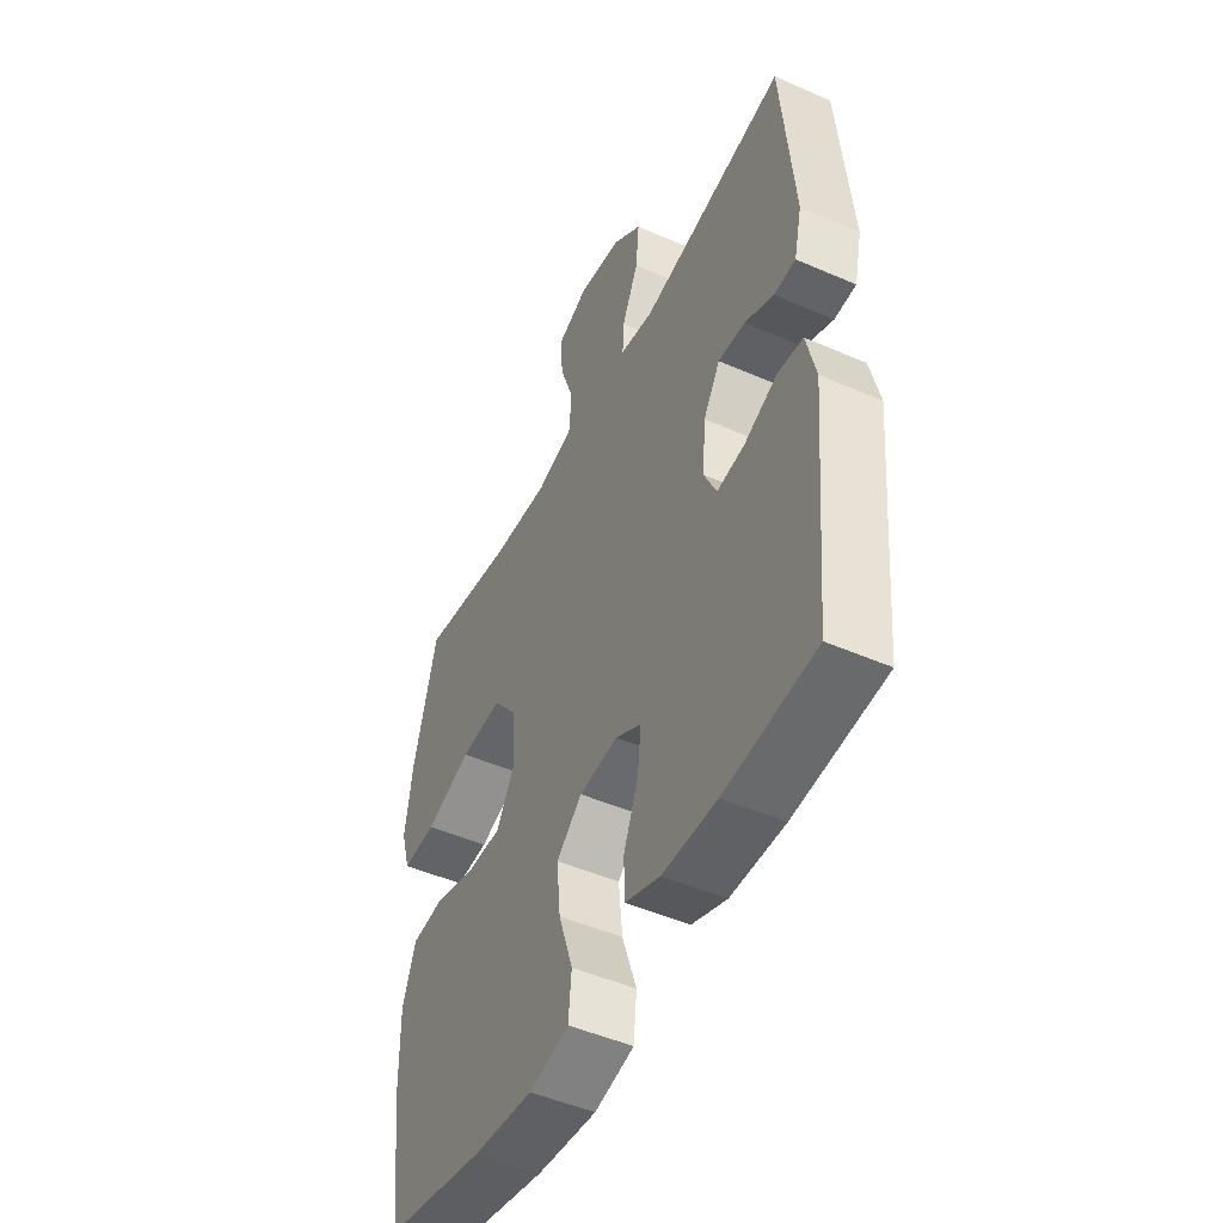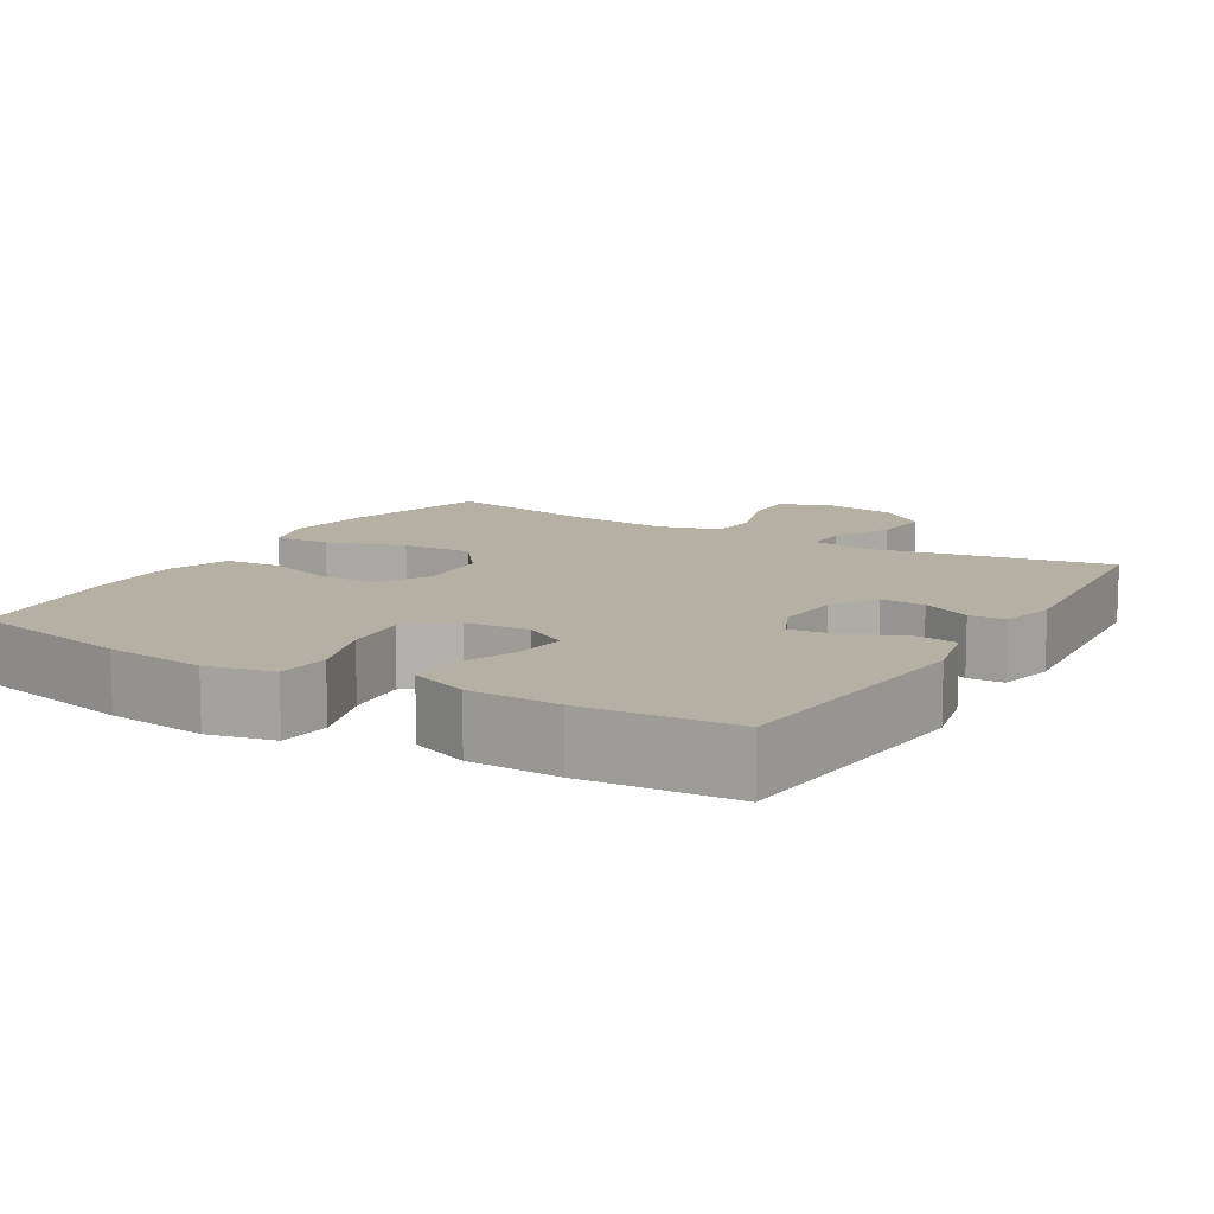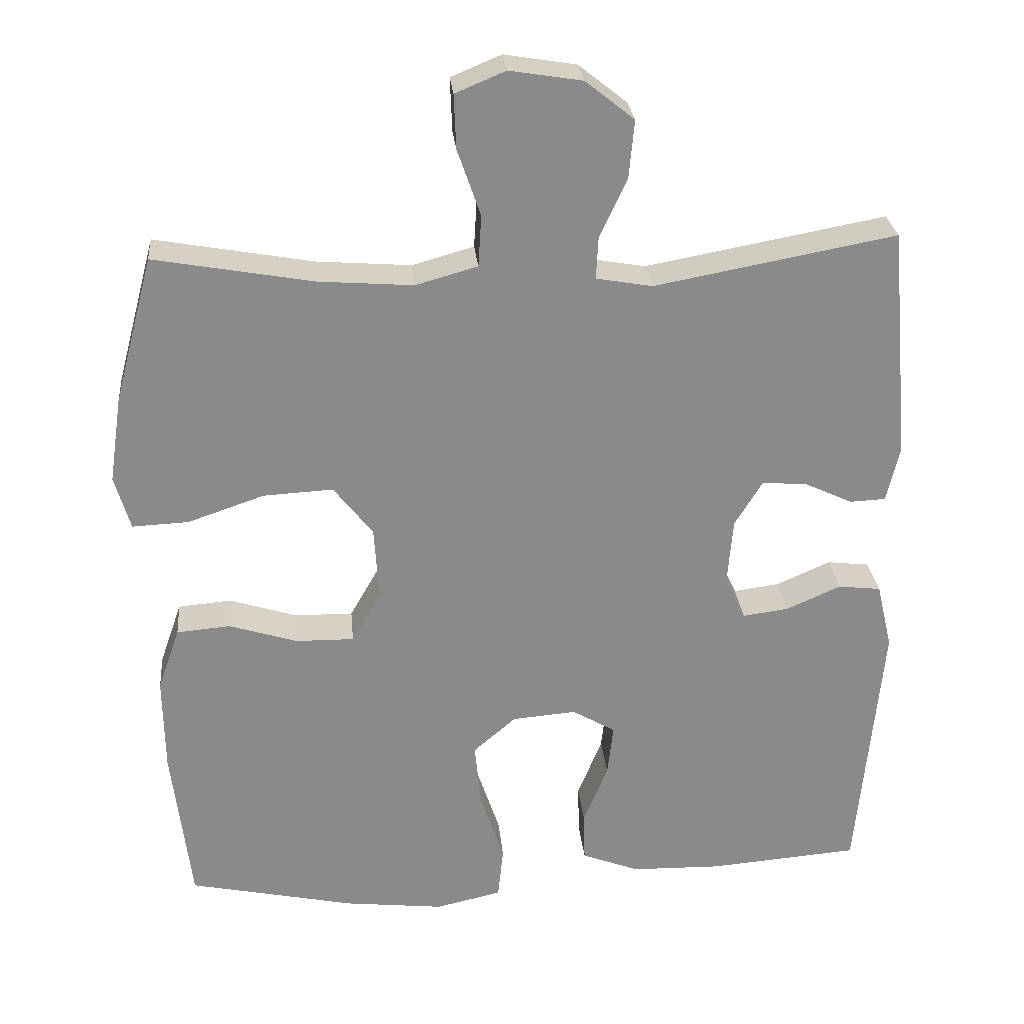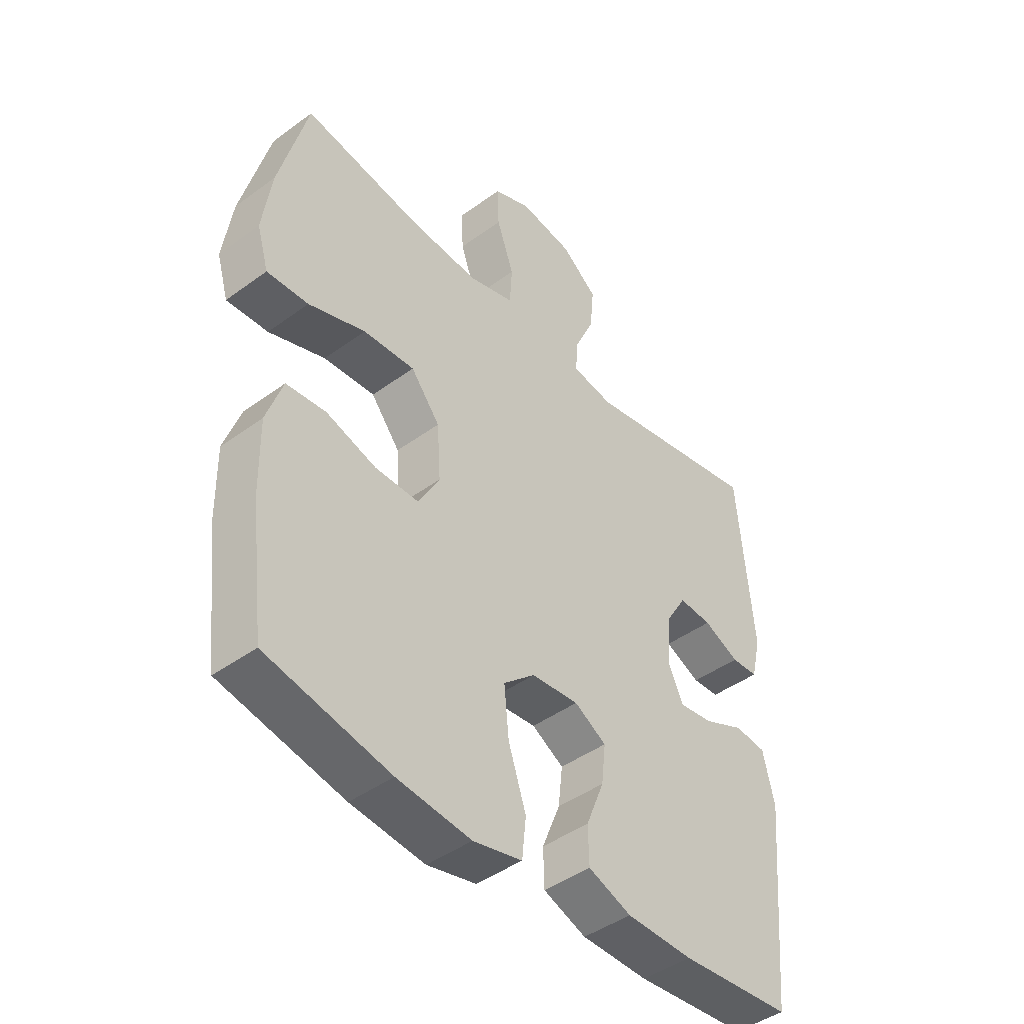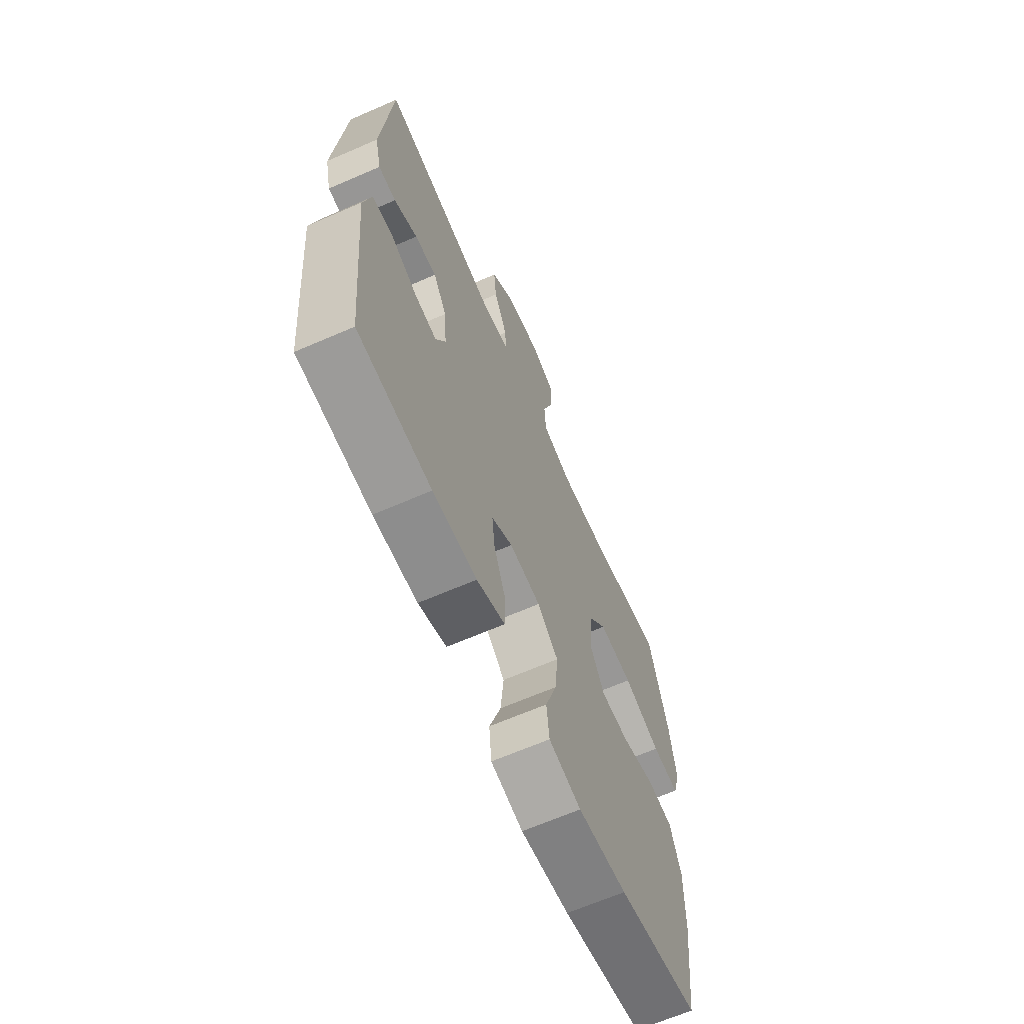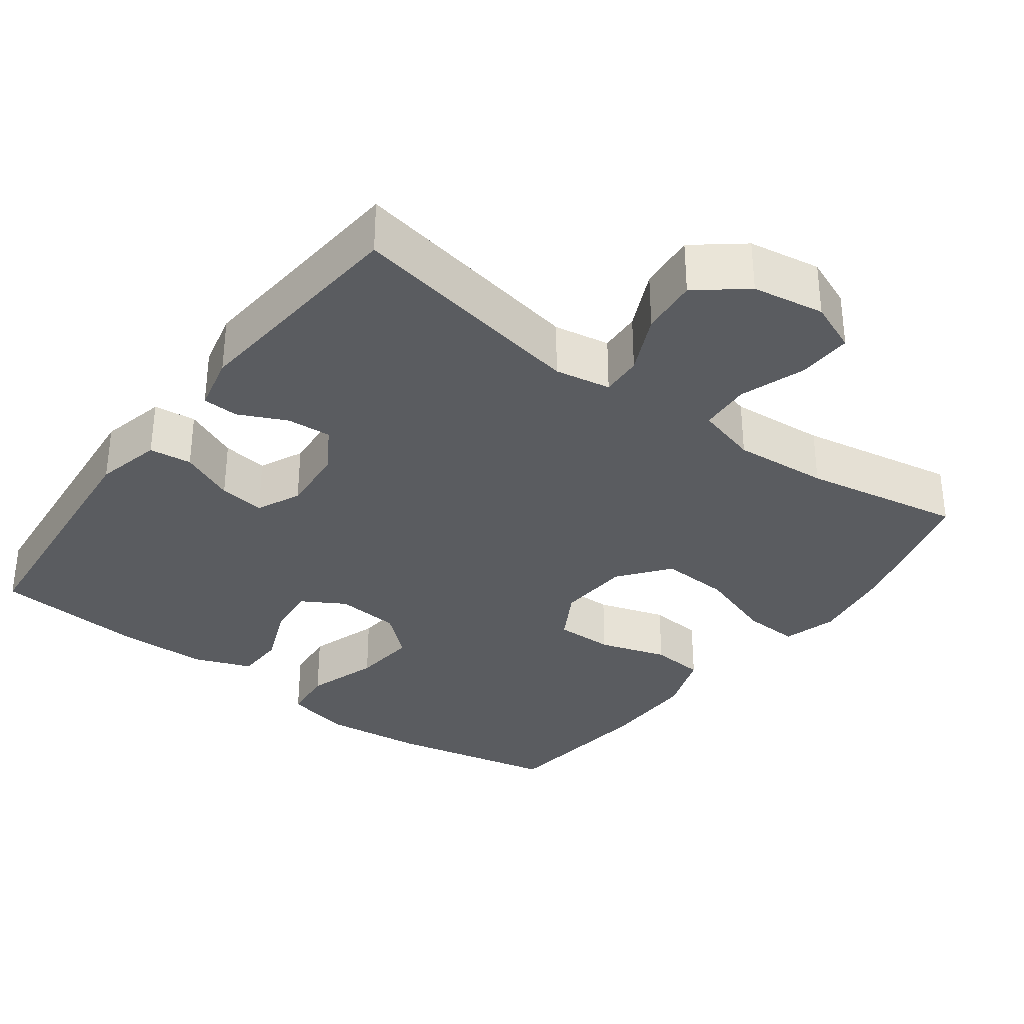
<metadata>
{"format":"obj","ext":"obj","renderer":"f3d","projection":"perspective","resolution":1024,"background":"white","views":[{"elev":-48.6,"azim":-116.0,"up":"+Z"},{"elev":11.4,"azim":-149.2,"up":"+Y"},{"elev":26.9,"azim":174.8,"up":"+Z"},{"elev":-44.0,"azim":130.7,"up":"+Z"},{"elev":-65.7,"azim":-66.4,"up":"+Z"},{"elev":-33.7,"azim":-36.6,"up":"+Y"}]}
</metadata>
<code>
o path114_path114.001
v -0.2957 0.0375 -0.5393
v -0.1717 0.0375 -0.5366
v -0.0919 0.0375 -0.5059
v -0.09007 0.0375 -0.4383
v -0.1239 0.0375 -0.3545
v -0.1319 0.0375 -0.2832
v -0.07255 0.0375 -0.2484
v 0.01565 0.0375 -0.2559
v 0.07436 0.0375 -0.3066
v 0.06556 0.0375 -0.3958
v 0.03284 0.0375 -0.4941
v 0.04016 0.0375 -0.5662
v 0.1313 0.0375 -0.5867
v 0.2689 0.0375 -0.5712
v 0.4981 0.0375 -0.5225
v 0.5247 0.0375 -0.3027
v 0.5266 0.0375 -0.1708
v 0.4963 0.0375 -0.08399
v 0.4224 0.0375 -0.07753
v 0.3287 0.0375 -0.107
v 0.248 0.0375 -0.108
v 0.2079 0.0375 -0.03737
v 0.2144 0.0375 0.06353
v 0.2684 0.0375 0.1322
v 0.3642 0.0375 0.127
v 0.47 0.0375 0.09083
v 0.5473 0.0375 0.08738
v 0.5689 0.0375 0.1611
v 0.5516 0.0375 0.2794
v 0.4981 0.0375 0.4794
v 0.2797 0.0375 0.4404
v 0.149 0.0375 0.4306
v 0.06392 0.0375 0.4545
v 0.05967 0.0375 0.5254
v 0.09144 0.0375 0.6165
v 0.0944 0.0375 0.6912
v 0.02506 0.0375 0.7201
v -0.07475 0.0375 0.7038
v -0.1418 0.0375 0.6503
v -0.1345 0.0375 0.5706
v -0.09662 0.0375 0.4887
v -0.09368 0.0375 0.4316
v -0.1711 0.0375 0.418
v -0.5036 0.0375 0.4794
v -0.5319 0.0375 0.1593
v -0.514 0.0375 0.08213
v -0.4642 0.0375 0.07987
v -0.398 0.0375 0.111
v -0.3364 0.0375 0.1153
v -0.2981 0.0375 0.05252
v -0.2907 0.0375 -0.03841
v -0.319 0.0375 -0.09876
v -0.3823 0.0375 -0.09035
v -0.4576 0.0375 -0.05724
v -0.5164 0.0375 -0.06404
v -0.5377 0.0375 -0.155
v -0.5036 0.0375 -0.5225
v -0.2957 -0.0375 -0.5393
v -0.1717 -0.0375 -0.5366
v -0.0919 -0.0375 -0.5059
v -0.09007 -0.0375 -0.4383
v -0.1239 -0.0375 -0.3545
v -0.1319 -0.0375 -0.2832
v -0.07255 -0.0375 -0.2484
v 0.01565 -0.0375 -0.2559
v 0.07436 -0.0375 -0.3066
v 0.06556 -0.0375 -0.3958
v 0.03284 -0.0375 -0.4941
v 0.04016 -0.0375 -0.5662
v 0.1313 -0.0375 -0.5867
v 0.2689 -0.0375 -0.5712
v 0.4981 -0.0375 -0.5225
v 0.5247 -0.0375 -0.3027
v 0.5266 -0.0375 -0.1708
v 0.4963 -0.0375 -0.08399
v 0.4224 -0.0375 -0.07753
v 0.3287 -0.0375 -0.107
v 0.248 -0.0375 -0.108
v 0.2079 -0.0375 -0.03737
v 0.2144 -0.0375 0.06353
v 0.2684 -0.0375 0.1322
v 0.3642 -0.0375 0.127
v 0.47 -0.0375 0.09083
v 0.5473 -0.0375 0.08738
v 0.5689 -0.0375 0.1611
v 0.5516 -0.0375 0.2794
v 0.4981 -0.0375 0.4794
v 0.2797 -0.0375 0.4404
v 0.149 -0.0375 0.4306
v 0.06392 -0.0375 0.4545
v 0.05967 -0.0375 0.5254
v 0.09144 -0.0375 0.6165
v 0.0944 -0.0375 0.6912
v 0.02506 -0.0375 0.7201
v -0.07475 -0.0375 0.7038
v -0.1418 -0.0375 0.6503
v -0.1345 -0.0375 0.5706
v -0.09662 -0.0375 0.4887
v -0.09368 -0.0375 0.4316
v -0.1711 -0.0375 0.418
v -0.5036 -0.0375 0.4794
v -0.5319 -0.0375 0.1593
v -0.514 -0.0375 0.08213
v -0.4642 -0.0375 0.07987
v -0.398 -0.0375 0.111
v -0.3364 -0.0375 0.1153
v -0.2981 -0.0375 0.05252
v -0.2907 -0.0375 -0.03841
v -0.319 -0.0375 -0.09876
v -0.3823 -0.0375 -0.09035
v -0.4576 -0.0375 -0.05724
v -0.5164 -0.0375 -0.06404
v -0.5377 -0.0375 -0.155
v -0.5036 -0.0375 -0.5225
v -0.5164 0.0375 -0.06404
v -0.5164 0.0375 -0.06404
v -0.5377 0.0375 -0.155
v -0.5319 0.0375 0.1593
v -0.514 0.0375 0.08213
v -0.514 0.0375 0.08213
v -0.4576 0.0375 -0.05724
v -0.5036 0.0375 0.4794
v -0.5036 0.0375 0.4794
v -0.4642 0.0375 0.07987
v -0.5036 0.0375 -0.5225
v -0.5036 0.0375 -0.5225
v -0.398 0.0375 0.111
v -0.3823 0.0375 -0.09035
v -0.2957 0.0375 -0.5393
v -0.3364 0.0375 0.1153
v -0.3364 0.0375 0.1153
v -0.319 0.0375 -0.09876
v -0.319 0.0375 -0.09876
v -0.2981 0.0375 0.05252
v -0.2907 0.0375 -0.03841
v -0.1717 0.0375 -0.5366
v -0.1711 0.0375 0.418
v -0.1239 0.0375 -0.3545
v -0.1319 0.0375 -0.2832
v -0.1319 0.0375 -0.2832
v -0.0919 0.0375 -0.5059
v -0.0919 0.0375 -0.5059
v -0.09368 0.0375 0.4316
v -0.09368 0.0375 0.4316
v -0.07475 0.0375 0.7038
v -0.1418 0.0375 0.6503
v -0.1345 0.0375 0.5706
v -0.09662 0.0375 0.4887
v -0.07255 0.0375 -0.2484
v -0.09007 0.0375 -0.4383
v 0.02506 0.0375 0.7201
v 0.01565 0.0375 -0.2559
v 0.07436 0.0375 -0.3066
v 0.0944 0.0375 0.6912
v 0.0944 0.0375 0.6912
v 0.06556 0.0375 -0.3958
v 0.03284 0.0375 -0.4941
v 0.04016 0.0375 -0.5662
v 0.04016 0.0375 -0.5662
v 0.1313 0.0375 -0.5867
v 0.09144 0.0375 0.6165
v 0.05967 0.0375 0.5254
v 0.06392 0.0375 0.4545
v 0.06392 0.0375 0.4545
v 0.149 0.0375 0.4306
v 0.2689 0.0375 -0.5712
v 0.2797 0.0375 0.4404
v 0.2079 0.0375 -0.03737
v 0.2144 0.0375 0.06353
v 0.248 0.0375 -0.108
v 0.248 0.0375 -0.108
v 0.2684 0.0375 0.1322
v 0.3287 0.0375 -0.107
v 0.3642 0.0375 0.127
v 0.4224 0.0375 -0.07753
v 0.47 0.0375 0.09083
v 0.4981 0.0375 0.4794
v 0.4981 0.0375 0.4794
v 0.4963 0.0375 -0.08399
v 0.4963 0.0375 -0.08399
v 0.5473 0.0375 0.08738
v 0.5473 0.0375 0.08738
v 0.4981 0.0375 -0.5225
v 0.4981 0.0375 -0.5225
v 0.5266 0.0375 -0.1708
v 0.5247 0.0375 -0.3027
v 0.5516 0.0375 0.2794
v 0.5689 0.0375 0.1611
v -0.5164 -0.0375 -0.06404
v -0.5164 -0.0375 -0.06404
v -0.5377 -0.0375 -0.155
v -0.5319 -0.0375 0.1593
v -0.514 -0.0375 0.08213
v -0.514 -0.0375 0.08213
v -0.4576 -0.0375 -0.05724
v -0.5036 -0.0375 0.4794
v -0.5036 -0.0375 0.4794
v -0.4642 -0.0375 0.07987
v -0.5036 -0.0375 -0.5225
v -0.5036 -0.0375 -0.5225
v -0.398 -0.0375 0.111
v -0.3823 -0.0375 -0.09035
v -0.2957 -0.0375 -0.5393
v -0.3364 -0.0375 0.1153
v -0.3364 -0.0375 0.1153
v -0.319 -0.0375 -0.09876
v -0.319 -0.0375 -0.09876
v -0.2981 -0.0375 0.05252
v -0.2907 -0.0375 -0.03841
v -0.1717 -0.0375 -0.5366
v -0.1711 -0.0375 0.418
v -0.1239 -0.0375 -0.3545
v -0.1319 -0.0375 -0.2832
v -0.1319 -0.0375 -0.2832
v -0.0919 -0.0375 -0.5059
v -0.0919 -0.0375 -0.5059
v -0.09368 -0.0375 0.4316
v -0.09368 -0.0375 0.4316
v -0.07475 -0.0375 0.7038
v -0.1418 -0.0375 0.6503
v -0.1345 -0.0375 0.5706
v -0.09662 -0.0375 0.4887
v -0.07255 -0.0375 -0.2484
v -0.09007 -0.0375 -0.4383
v 0.02506 -0.0375 0.7201
v 0.01565 -0.0375 -0.2559
v 0.07436 -0.0375 -0.3066
v 0.0944 -0.0375 0.6912
v 0.0944 -0.0375 0.6912
v 0.06556 -0.0375 -0.3958
v 0.03284 -0.0375 -0.4941
v 0.04016 -0.0375 -0.5662
v 0.04016 -0.0375 -0.5662
v 0.1313 -0.0375 -0.5867
v 0.09144 -0.0375 0.6165
v 0.05967 -0.0375 0.5254
v 0.06392 -0.0375 0.4545
v 0.06392 -0.0375 0.4545
v 0.149 -0.0375 0.4306
v 0.2689 -0.0375 -0.5712
v 0.2797 -0.0375 0.4404
v 0.2079 -0.0375 -0.03737
v 0.2144 -0.0375 0.06353
v 0.248 -0.0375 -0.108
v 0.248 -0.0375 -0.108
v 0.2684 -0.0375 0.1322
v 0.3287 -0.0375 -0.107
v 0.3642 -0.0375 0.127
v 0.4224 -0.0375 -0.07753
v 0.47 -0.0375 0.09083
v 0.4981 -0.0375 0.4794
v 0.4981 -0.0375 0.4794
v 0.4963 -0.0375 -0.08399
v 0.4963 -0.0375 -0.08399
v 0.5473 -0.0375 0.08738
v 0.5473 -0.0375 0.08738
v 0.4981 -0.0375 -0.5225
v 0.4981 -0.0375 -0.5225
v 0.5266 -0.0375 -0.1708
v 0.5247 -0.0375 -0.3027
v 0.5516 -0.0375 0.2794
v 0.5689 -0.0375 0.1611
f 198 192 193
f 244 227 247
f 242 208 209
f 247 259 249
f 237 222 217
f 223 206 213
f 242 223 226
f 212 213 203
f 206 191 203
f 248 241 246
f 201 192 198
f 243 237 217
f 246 239 243
f 260 240 257
f 221 236 219
f 262 261 250
f 260 227 240
f 241 248 261
f 250 261 248
f 210 212 203
f 230 231 234
f 235 219 236
f 209 206 223
f 191 206 202
f 228 225 235
f 234 231 232
f 212 210 224
f 224 210 215
f 220 221 219
f 242 209 223
f 208 211 204
f 192 201 196
f 255 262 250
f 225 219 235
f 239 237 243
f 204 196 201
f 236 222 237
f 240 227 230
f 244 226 227
f 243 217 208
f 196 204 211
f 251 241 261
f 247 227 260
f 240 230 234
f 217 211 208
f 239 246 241
f 259 247 260
f 249 259 253
f 222 236 221
f 191 195 189
f 202 195 191
f 203 191 199
f 242 226 244
f 213 206 203
f 243 208 242
f 116 56 113 190
f 45 120 194 102
f 54 55 112 111
f 123 45 102 197
f 46 47 104 103
f 56 126 200 113
f 47 48 105 104
f 53 54 111 110
f 57 1 58 114
f 48 131 205 105
f 133 53 110 207
f 49 50 107 106
f 51 52 109 108
f 50 51 108 107
f 1 2 59 58
f 43 44 101 100
f 5 140 214 62
f 2 142 216 59
f 144 43 100 218
f 38 39 96 95
f 39 40 97 96
f 40 41 98 97
f 6 7 64 63
f 4 5 62 61
f 3 4 61 60
f 41 42 99 98
f 37 38 95 94
f 7 8 65 64
f 8 9 66 65
f 155 37 94 229
f 10 11 68 67
f 11 159 233 68
f 12 13 70 69
f 35 36 93 92
f 34 35 92 91
f 164 34 91 238
f 32 33 90 89
f 9 10 67 66
f 13 14 71 70
f 31 32 89 88
f 22 23 80 79
f 171 22 79 245
f 23 24 81 80
f 20 21 78 77
f 24 25 82 81
f 19 20 77 76
f 25 26 83 82
f 178 31 88 252
f 180 19 76 254
f 26 182 256 83
f 14 184 258 71
f 17 18 75 74
f 16 17 74 73
f 15 16 73 72
f 29 30 87 86
f 28 29 86 85
f 27 28 85 84
f 124 119 118
f 170 173 153
f 168 135 134
f 173 175 185
f 163 143 148
f 149 139 132
f 168 152 149
f 138 129 139
f 132 129 117
f 174 172 167
f 127 124 118
f 169 143 163
f 172 169 165
f 186 183 166
f 147 145 162
f 188 176 187
f 186 166 153
f 167 187 174
f 176 174 187
f 136 129 138
f 156 160 157
f 161 162 145
f 135 149 132
f 117 128 132
f 154 161 151
f 160 158 157
f 138 150 136
f 150 141 136
f 146 145 147
f 168 149 135
f 134 130 137
f 118 122 127
f 181 176 188
f 151 161 145
f 165 169 163
f 130 127 122
f 162 163 148
f 166 156 153
f 170 153 152
f 169 134 143
f 122 137 130
f 177 187 167
f 173 186 153
f 166 160 156
f 143 134 137
f 165 167 172
f 185 186 173
f 175 179 185
f 148 147 162
f 117 115 121
f 128 117 121
f 129 125 117
f 168 170 152
f 139 129 132
f 169 168 134

</code>
